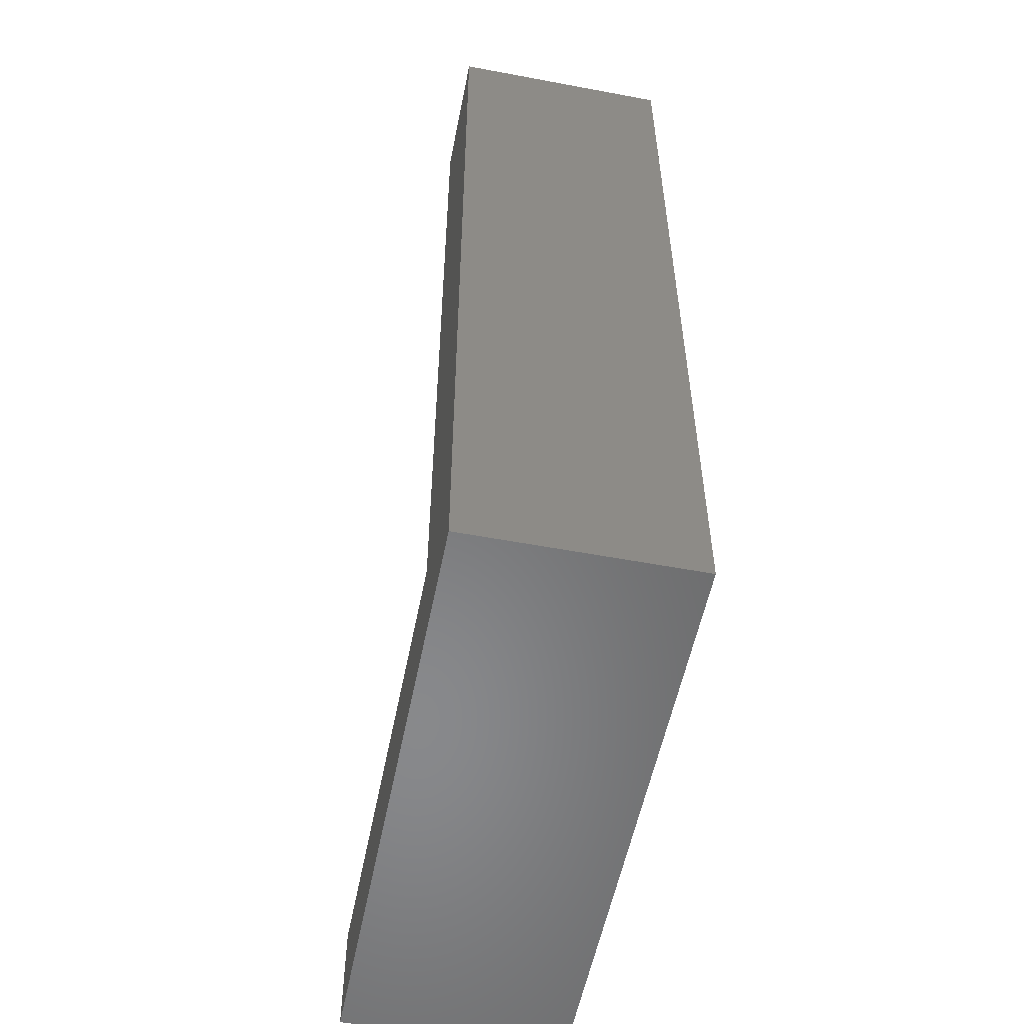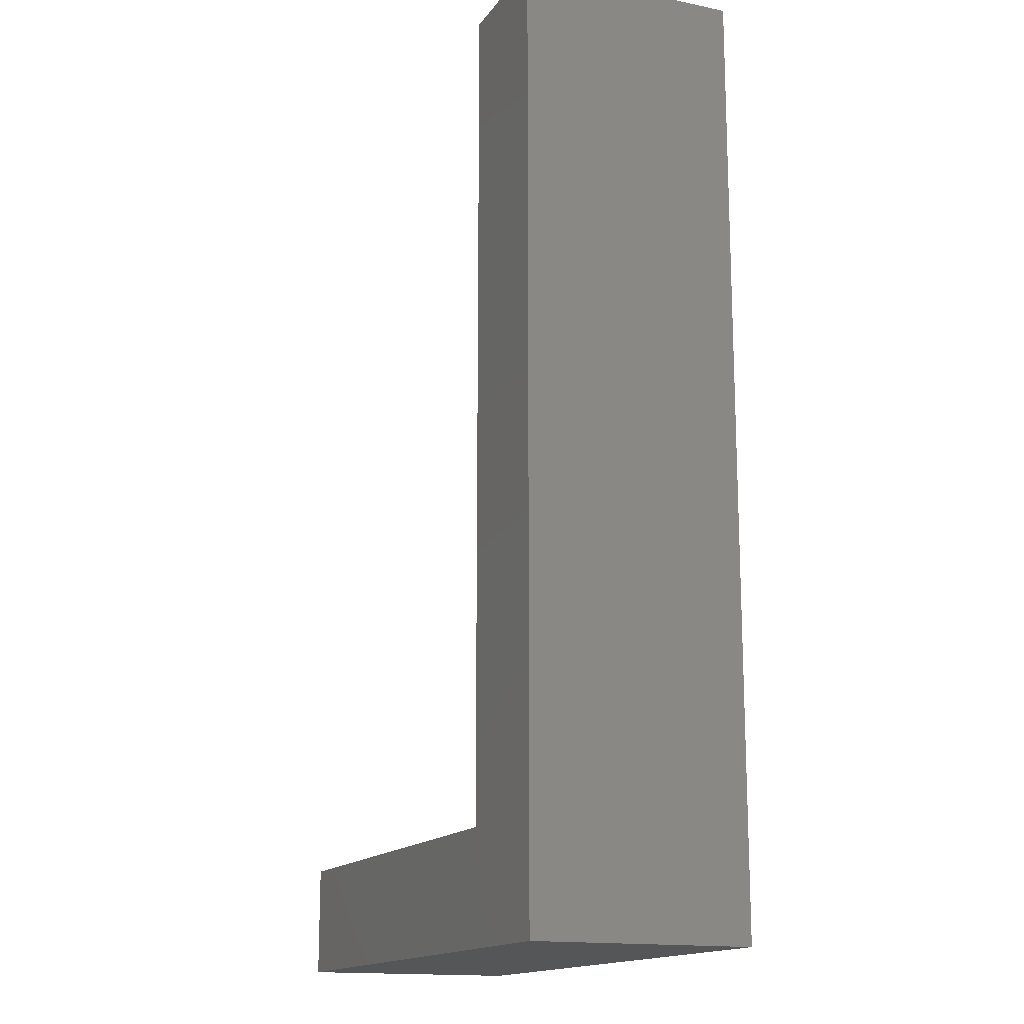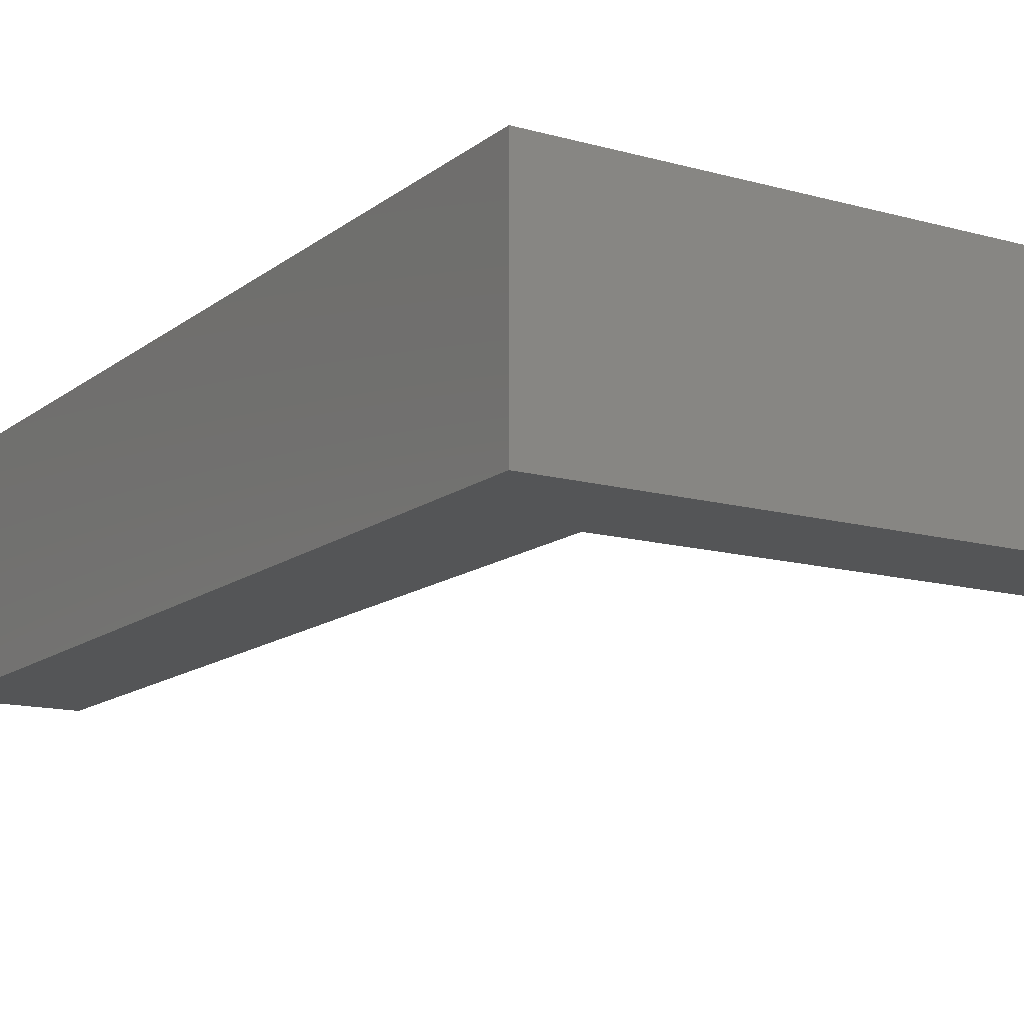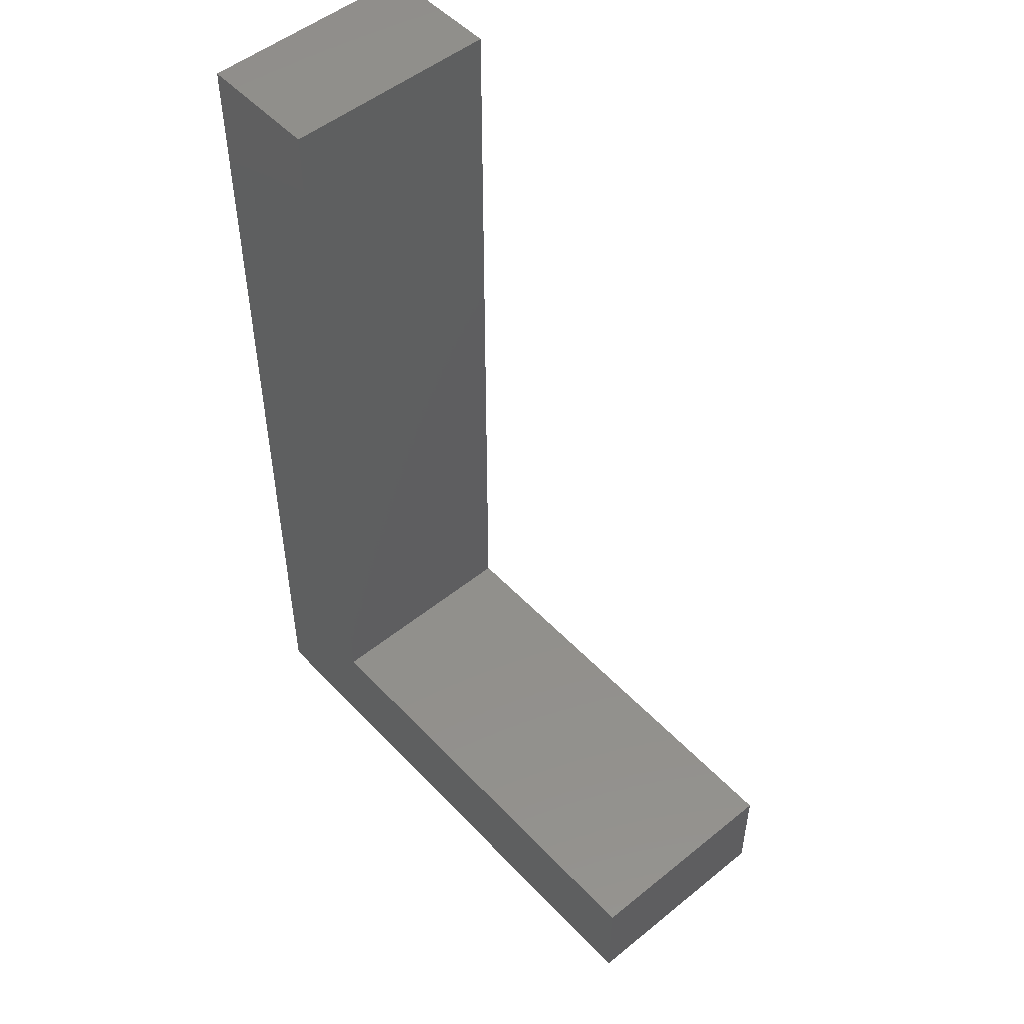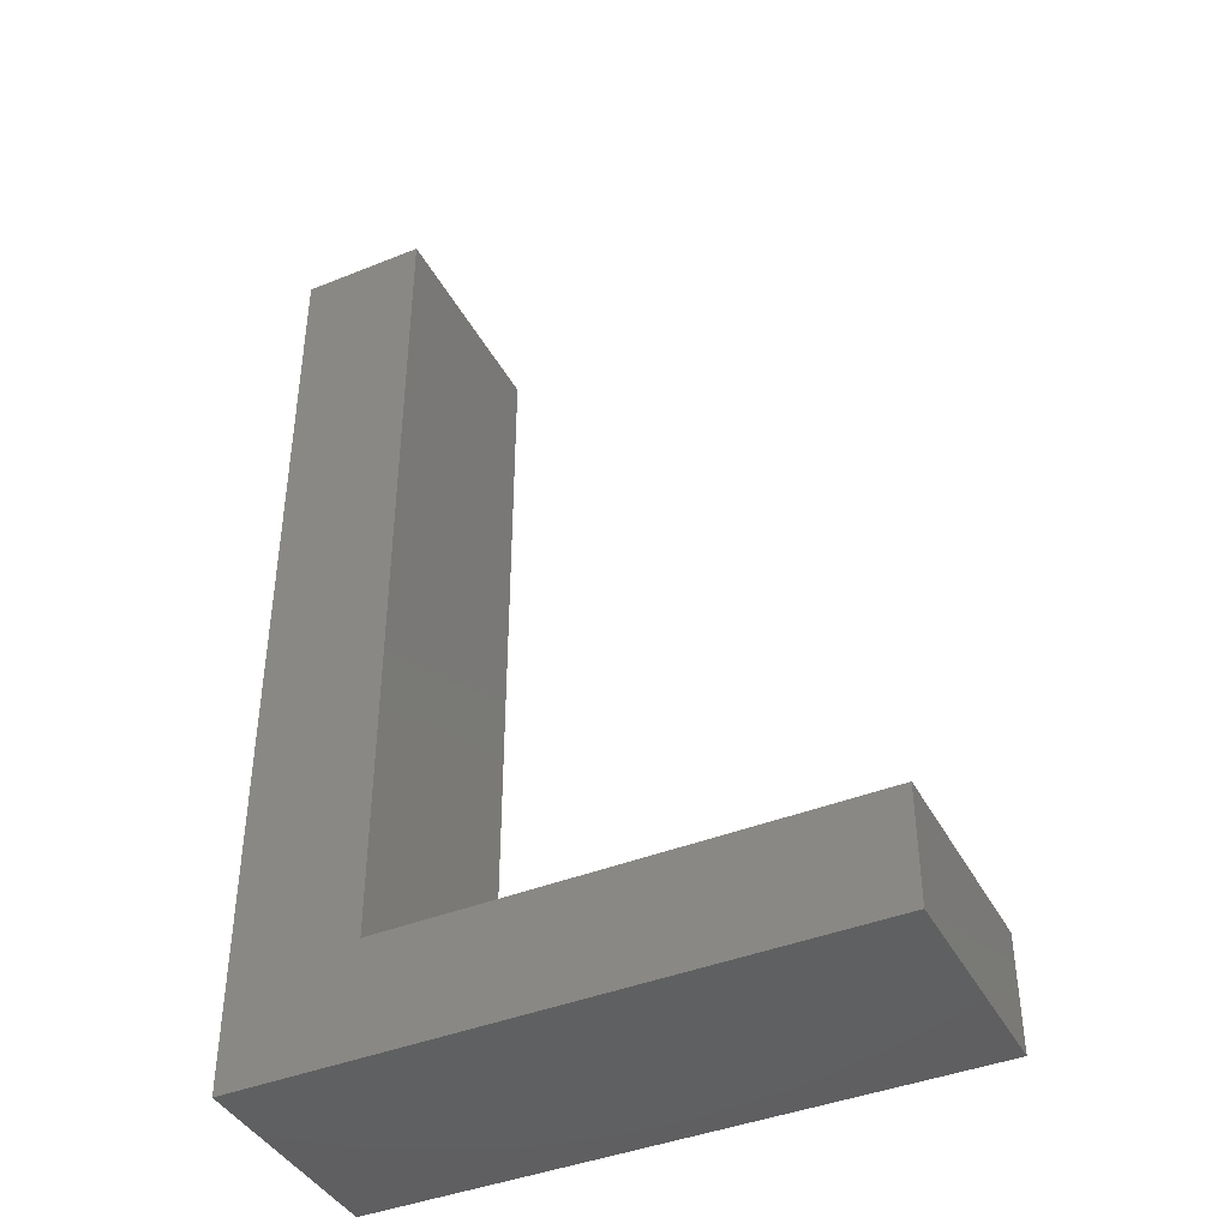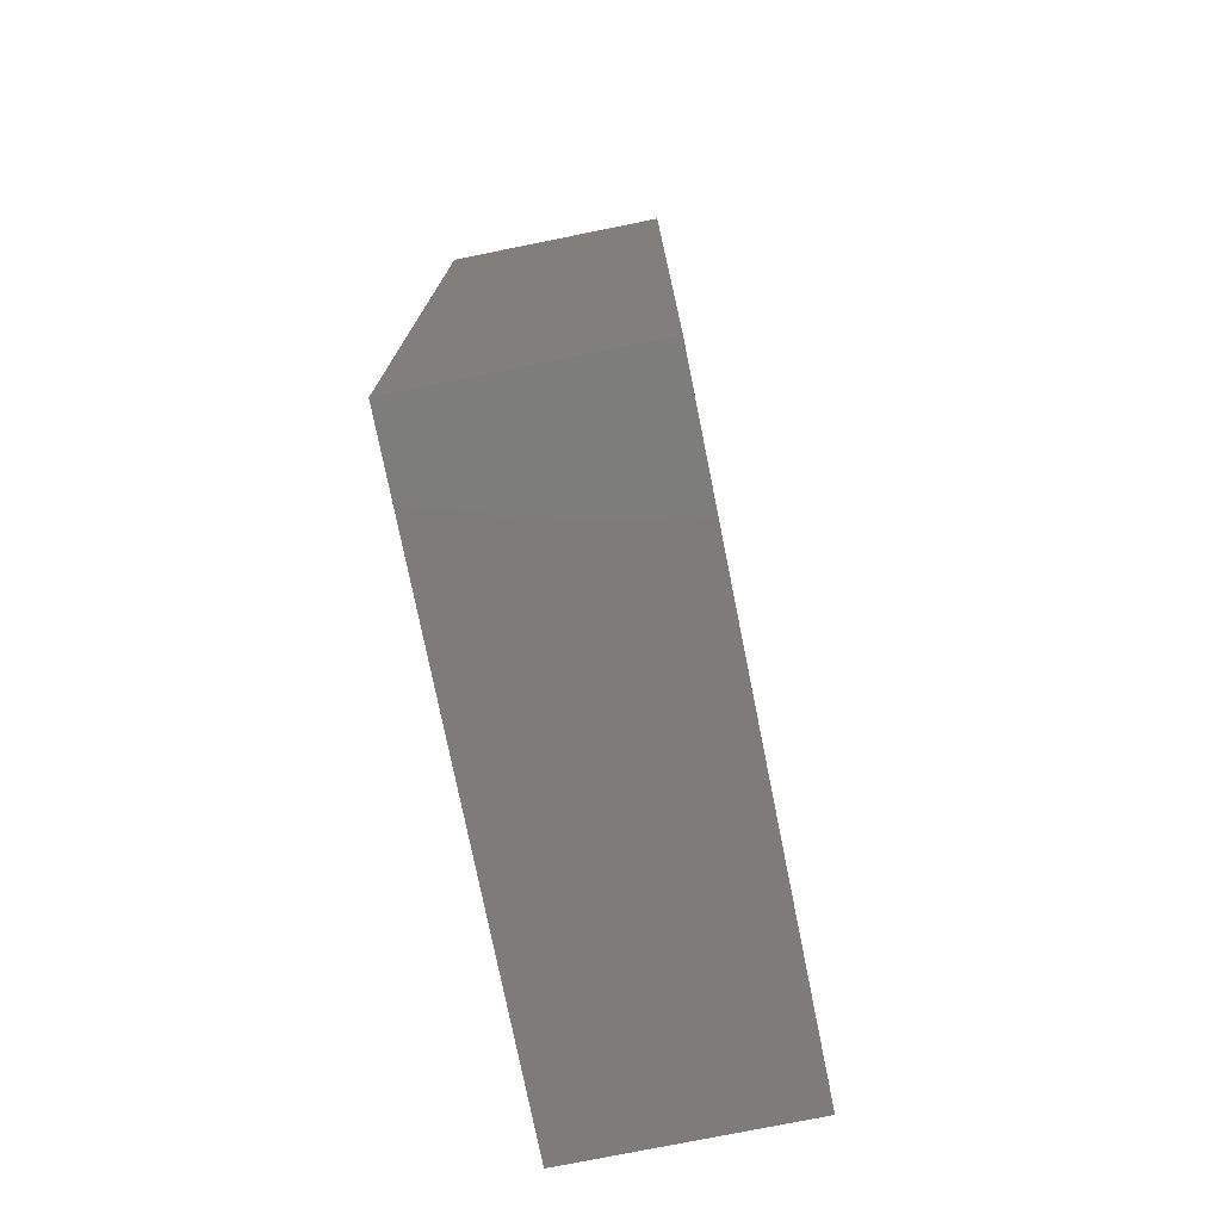
<metadata>
{"format":"stl","ext":"stl","renderer":"f3d","projection":"perspective","resolution":1024,"background":"white","views":[{"elev":-55.1,"azim":-101.2,"up":"+Y"},{"elev":-15.5,"azim":-113.2,"up":"+Y"},{"elev":-13.7,"azim":-31.8,"up":"+Z"},{"elev":51.0,"azim":48.6,"up":"+Y"},{"elev":-41.1,"azim":26.1,"up":"+Y"},{"elev":-76.1,"azim":-78.6,"up":"+Y"}]}
</metadata>
<code>
# stl→obj: 12 verts, 20 faces
v 39.33 15.19 0
v 39.33 -6.281 0
v 39.33 15.19 5
v 39.33 -6.281 5
v 42.17 15.19 0
v 42.17 15.19 5
v 42.17 -3.747 0
v 42.17 -3.747 5
v 52.75 -3.747 0
v 52.75 -3.747 5
v 52.75 -6.281 0
v 52.75 -6.281 5
f 1 2 3
f 3 2 4
f 5 1 6
f 6 1 3
f 7 5 8
f 8 5 6
f 9 7 10
f 10 7 8
f 11 9 12
f 12 9 10
f 2 11 4
f 4 11 12
f 3 4 8
f 8 4 12
f 8 12 10
f 8 6 3
f 9 11 7
f 7 11 2
f 7 2 1
f 1 5 7

</code>
